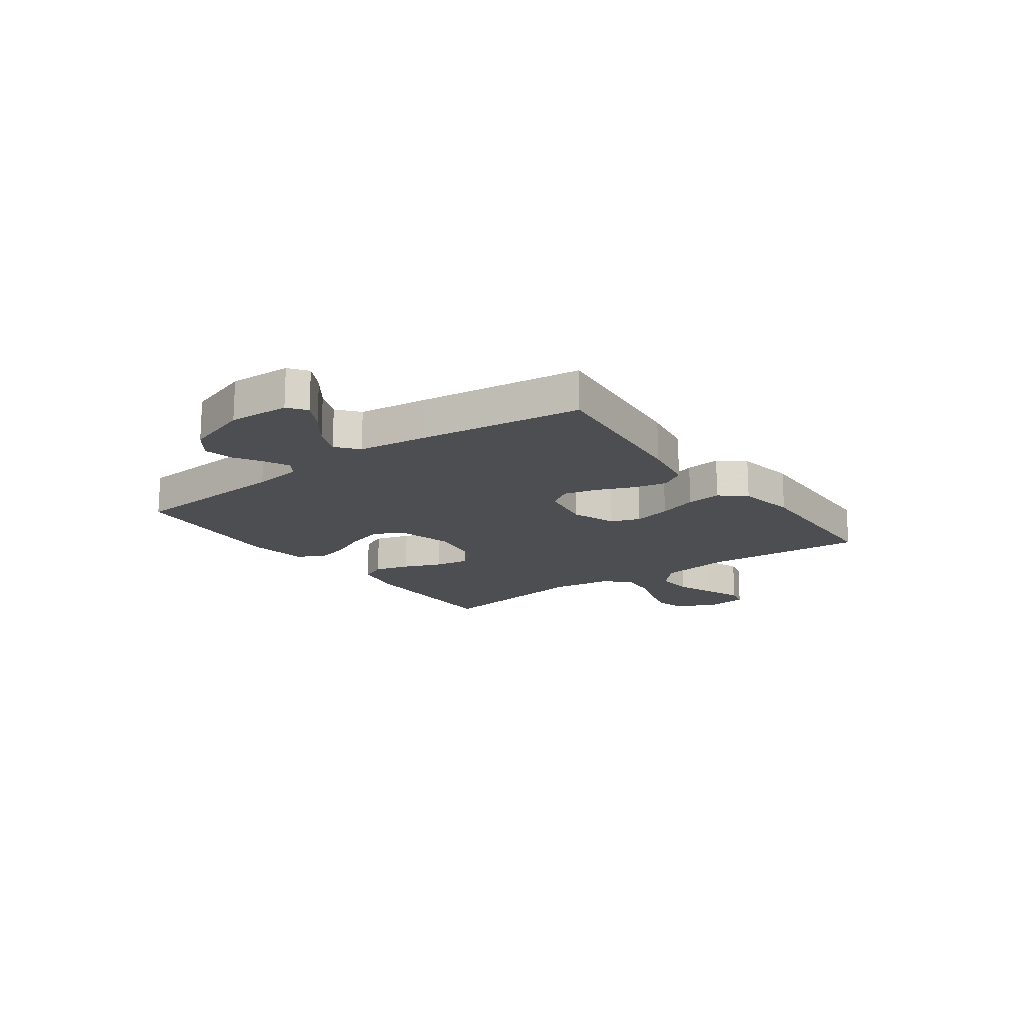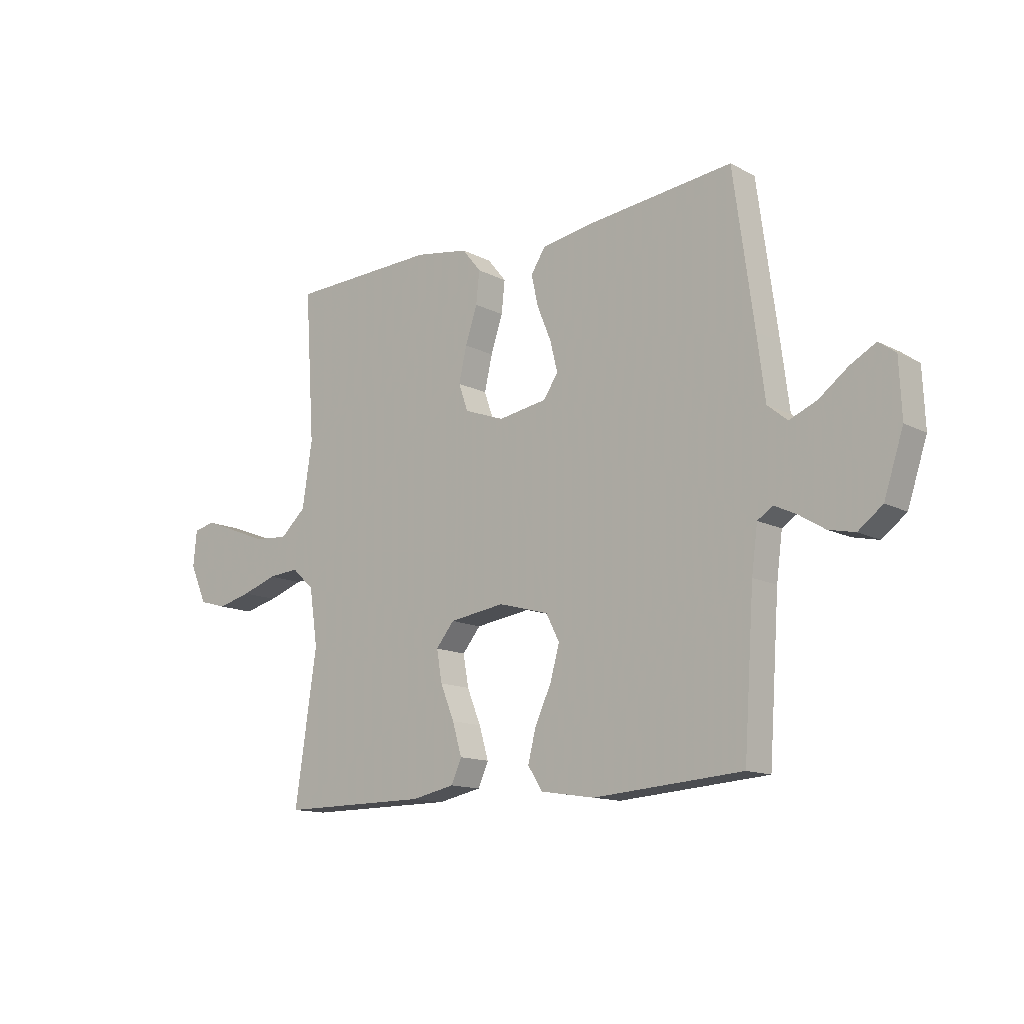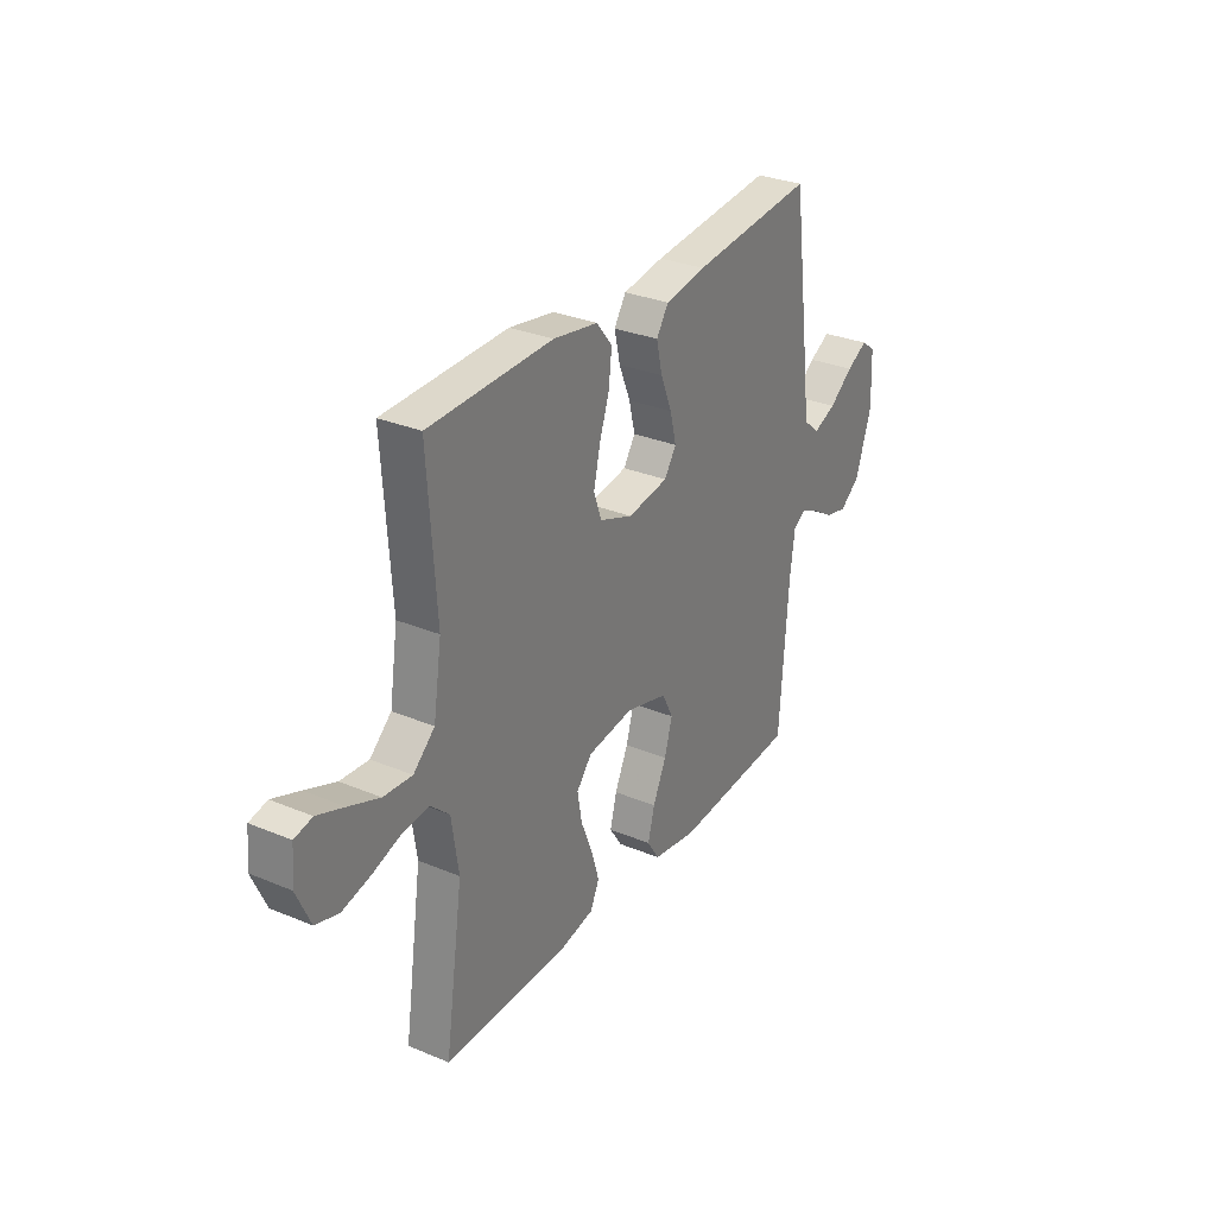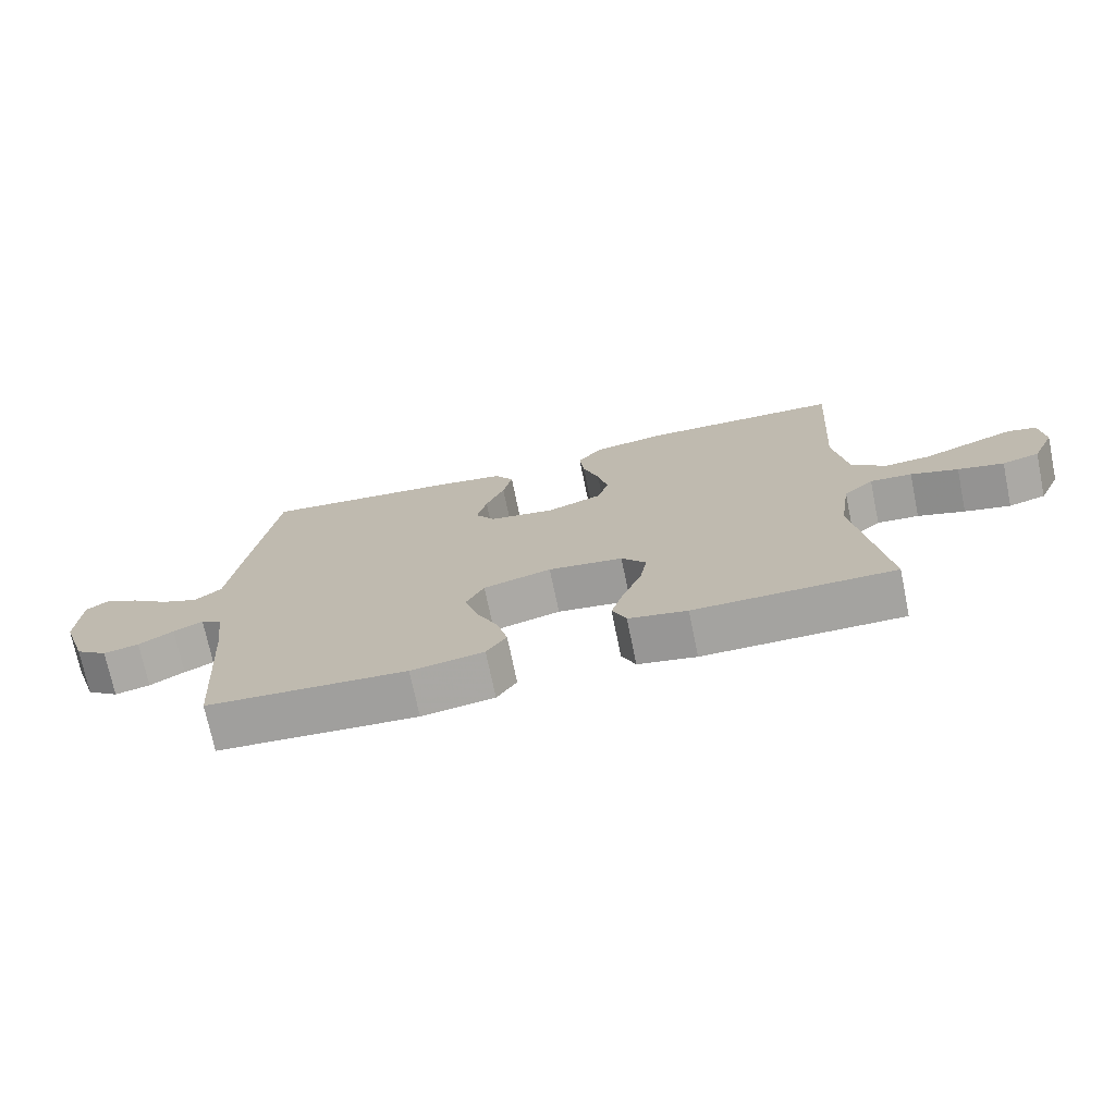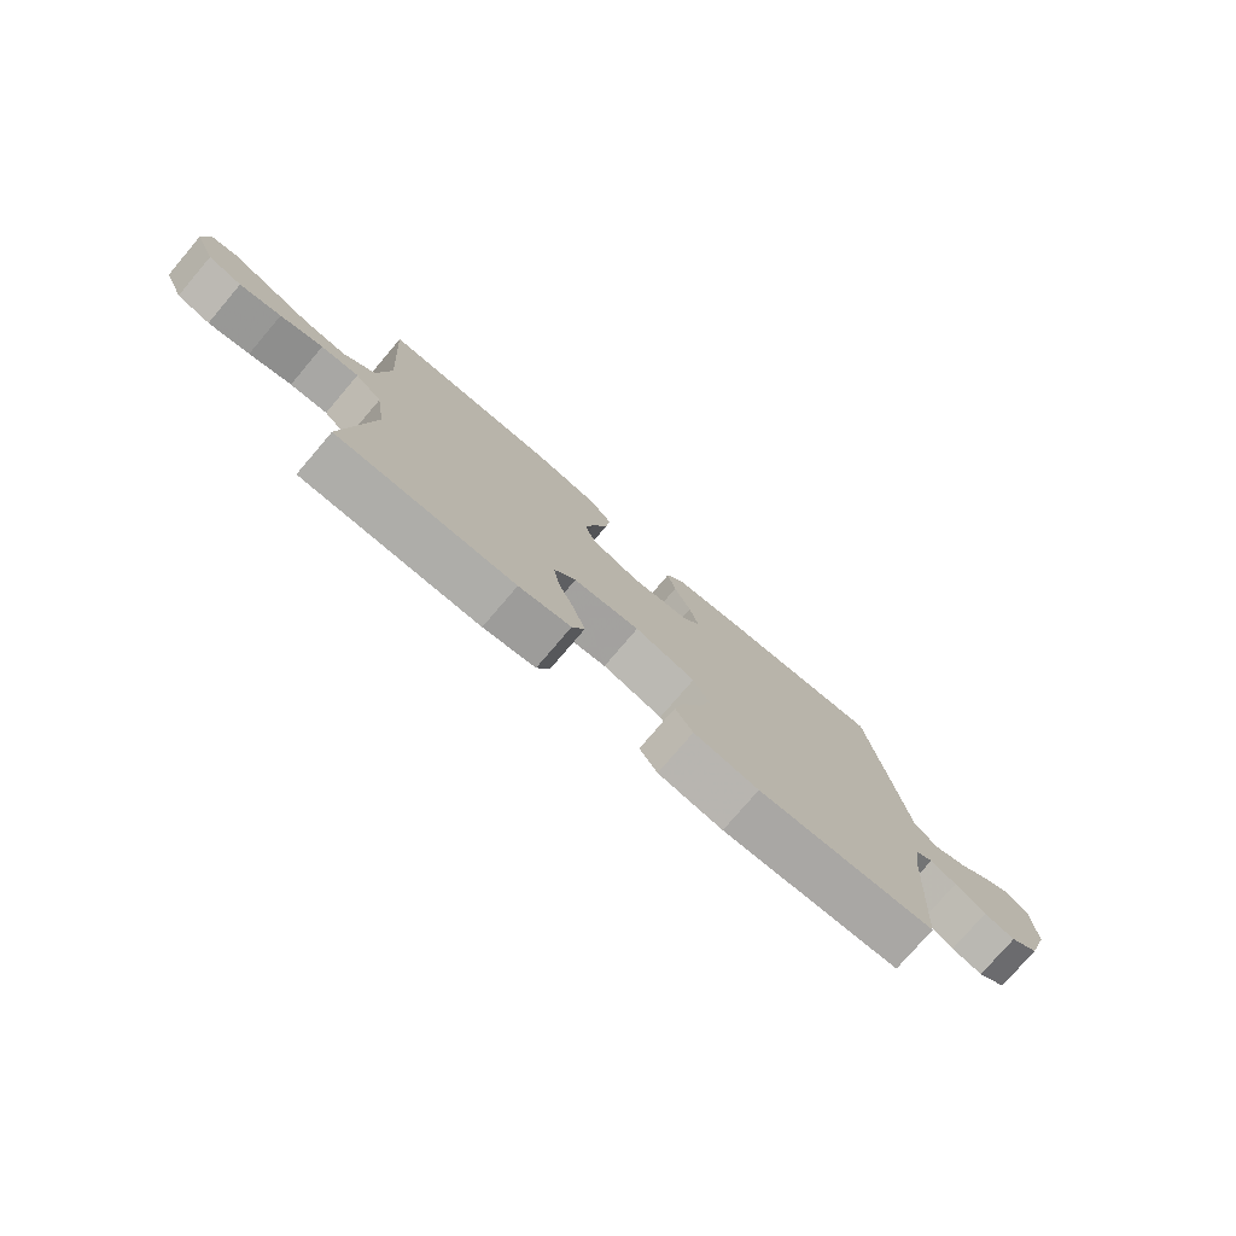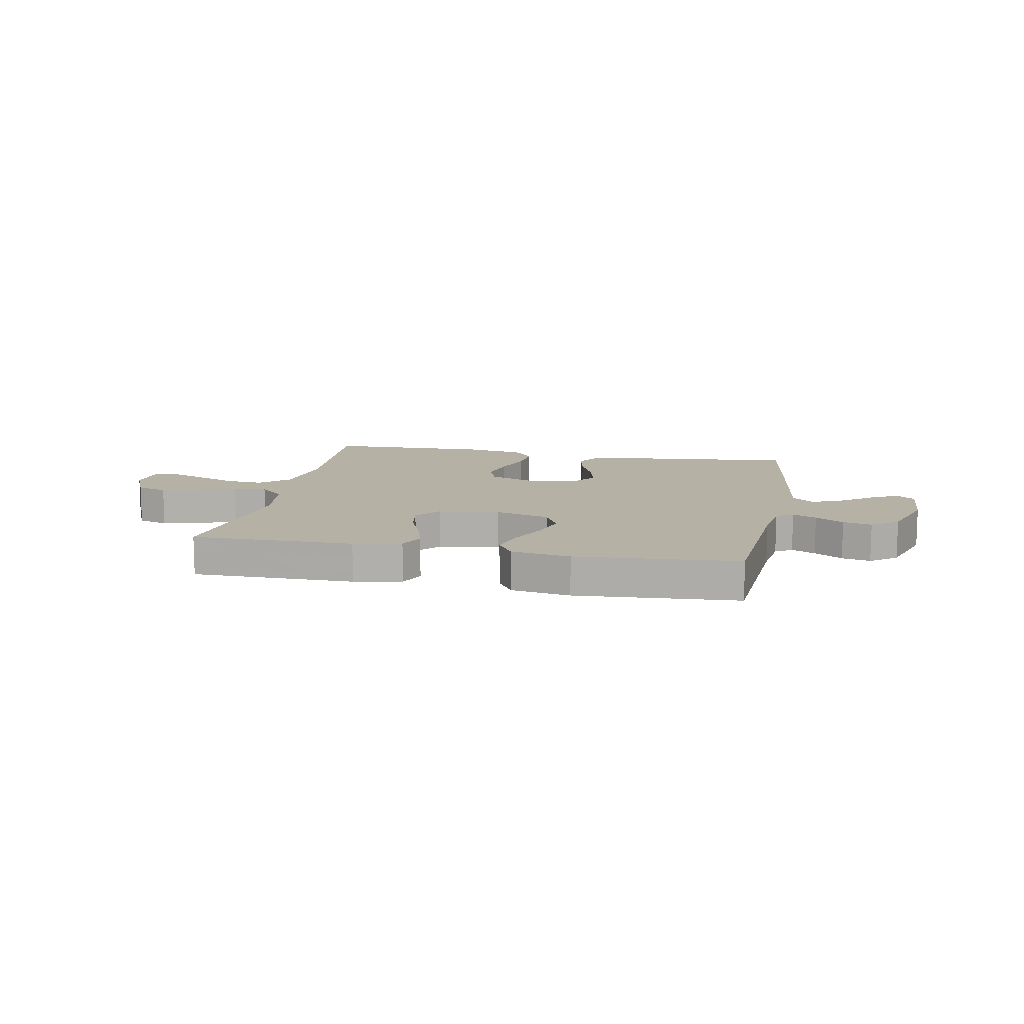
<metadata>
{"format":"obj","ext":"obj","renderer":"f3d","projection":"perspective","resolution":1024,"background":"white","views":[{"elev":-16.7,"azim":-53.9,"up":"+Y"},{"elev":-13.3,"azim":-139.3,"up":"+Z"},{"elev":30.1,"azim":121.3,"up":"+Z"},{"elev":-72.9,"azim":11.7,"up":"+Z"},{"elev":-77.2,"azim":139.5,"up":"+Z"},{"elev":11.8,"azim":-168.9,"up":"+Y"}]}
</metadata>
<code>
v 0.5 0.07 -0.5
v 0.2 0.07 -0.499
v 0.112 0.07 -0.481
v 0.091 0.07 -0.434
v 0.11 0.07 -0.37
v 0.138 0.07 -0.301
v 0.149 0.07 -0.238
v 0.112 0.07 -0.193
v 0 0.07 -0.177
v -0.102 0.07 -0.205
v -0.129 0.07 -0.258
v -0.11 0.07 -0.325
v -0.077 0.07 -0.396
v -0.061 0.07 -0.459
v -0.091 0.07 -0.505
v -0.2 0.07 -0.522
v -0.5 0.07 -0.5
v -0.521 0.07 -0.2
v -0.533 0.07 -0.11
v -0.564 0.07 -0.09
v -0.608 0.07 -0.111
v -0.66 0.07 -0.143
v -0.713 0.07 -0.155
v -0.762 0.07 -0.118
v -0.801 0.07 0
v -0.796 0.07 0.112
v -0.762 0.07 0.137
v -0.711 0.07 0.109
v -0.652 0.07 0.065
v -0.597 0.07 0.042
v -0.557 0.07 0.075
v -0.541 0.07 0.2
v -0.5 0.07 0.5
v -0.2 0.07 0.468
v -0.1 0.07 0.451
v -0.071 0.07 0.406
v -0.085 0.07 0.344
v -0.113 0.07 0.276
v -0.128 0.07 0.215
v -0.099 0.07 0.171
v 0 0.07 0.155
v 0.081 0.07 0.185
v 0.1 0.07 0.239
v 0.084 0.07 0.308
v 0.06 0.07 0.38
v 0.053 0.07 0.444
v 0.091 0.07 0.491
v 0.2 0.07 0.509
v 0.5 0.07 0.5
v 0.48 0.07 0.2
v 0.5 0.07 0.07
v 0.552 0.07 0.023
v 0.621 0.07 0.028
v 0.695 0.07 0.057
v 0.761 0.07 0.082
v 0.804 0.07 0.072
v 0.811 0.07 0
v 0.777 0.07 -0.076
v 0.721 0.07 -0.092
v 0.652 0.07 -0.075
v 0.581 0.07 -0.051
v 0.518 0.07 -0.046
v 0.473 0.07 -0.087
v 0.456 0.07 -0.2
v 0.5 0 -0.5
v 0.2 0 -0.499
v 0.112 0 -0.481
v 0.091 0 -0.434
v 0.11 0 -0.37
v 0.138 0 -0.301
v 0.149 0 -0.238
v 0.112 0 -0.193
v 0 0 -0.177
v -0.102 0 -0.205
v -0.129 0 -0.258
v -0.11 0 -0.325
v -0.077 0 -0.396
v -0.061 0 -0.459
v -0.091 0 -0.505
v -0.2 0 -0.522
v -0.5 0 -0.5
v -0.521 0 -0.2
v -0.533 0 -0.11
v -0.564 0 -0.09
v -0.608 0 -0.111
v -0.66 0 -0.143
v -0.713 0 -0.155
v -0.762 0 -0.118
v -0.801 0 0
v -0.796 0 0.112
v -0.762 0 0.137
v -0.711 0 0.109
v -0.652 0 0.065
v -0.597 0 0.042
v -0.557 0 0.075
v -0.541 0 0.2
v -0.5 0 0.5
v -0.2 0 0.468
v -0.1 0 0.451
v -0.071 0 0.406
v -0.085 0 0.344
v -0.113 0 0.276
v -0.128 0 0.215
v -0.099 0 0.171
v 0 0 0.155
v 0.081 0 0.185
v 0.1 0 0.239
v 0.084 0 0.308
v 0.06 0 0.38
v 0.053 0 0.444
v 0.091 0 0.491
v 0.2 0 0.509
v 0.5 0 0.5
v 0.48 0 0.2
v 0.5 0 0.07
v 0.552 0 0.023
v 0.621 0 0.028
v 0.695 0 0.057
v 0.761 0 0.082
v 0.804 0 0.072
v 0.811 0 0
v 0.777 0 -0.076
v 0.721 0 -0.092
v 0.652 0 -0.075
v 0.581 0 -0.051
v 0.518 0 -0.046
v 0.473 0 -0.087
v 0.456 0 -0.2
f 59 60 61
f 58 59 61
f 57 58 61
f 56 57 61
f 55 56 61
f 54 55 61
f 53 54 61
f 52 53 61 62
f 51 52 62 63
f 48 49 50
f 47 48 50
f 46 47 50
f 45 46 50
f 44 45 50
f 50 51 63
f 44 50 63
f 43 44 63
f 36 37 38
f 35 36 38
f 34 35 38
f 33 34 38
f 32 33 38
f 31 32 38
f 30 31 38 39
f 27 28 29
f 26 27 29
f 25 26 29
f 24 25 29
f 23 24 29
f 22 23 29
f 21 22 29
f 20 21 29 30
f 30 39 40
f 20 30 40
f 19 20 40
f 16 17 18
f 15 16 18
f 14 15 18
f 13 14 18
f 12 13 18
f 11 12 18 19
f 4 5 6
f 3 4 6
f 2 3 6
f 1 2 6
f 64 1 6
f 64 6 7
f 64 7 8
f 63 64 8
f 43 63 8
f 42 43 8
f 41 42 8 9
f 19 40 41
f 11 19 41
f 10 11 41
f 9 10 41
f 125 124 123
f 125 123 122
f 125 122 121
f 125 121 120
f 125 120 119
f 125 119 118
f 125 118 117
f 126 125 117 116
f 127 126 116 115
f 114 113 112
f 114 112 111
f 114 111 110
f 114 110 109
f 114 109 108
f 127 115 114
f 127 114 108
f 127 108 107
f 102 101 100
f 102 100 99
f 102 99 98
f 102 98 97
f 102 97 96
f 102 96 95
f 103 102 95 94
f 93 92 91
f 93 91 90
f 93 90 89
f 93 89 88
f 93 88 87
f 93 87 86
f 93 86 85
f 94 93 85 84
f 104 103 94
f 104 94 84
f 104 84 83
f 82 81 80
f 82 80 79
f 82 79 78
f 82 78 77
f 82 77 76
f 83 82 76 75
f 70 69 68
f 70 68 67
f 70 67 66
f 70 66 65
f 70 65 128
f 71 70 128
f 72 71 128
f 72 128 127
f 72 127 107
f 72 107 106
f 73 72 106 105
f 105 104 83
f 105 83 75
f 105 75 74
f 105 74 73
f 1 65 66 2
f 2 66 67 3
f 3 67 68 4
f 4 68 69 5
f 5 69 70 6
f 6 70 71 7
f 7 71 72 8
f 8 72 73 9
f 9 73 74 10
f 10 74 75 11
f 11 75 76 12
f 12 76 77 13
f 13 77 78 14
f 14 78 79 15
f 15 79 80 16
f 16 80 81 17
f 17 81 82 18
f 18 82 83 19
f 19 83 84 20
f 20 84 85 21
f 21 85 86 22
f 22 86 87 23
f 23 87 88 24
f 24 88 89 25
f 25 89 90 26
f 26 90 91 27
f 27 91 92 28
f 28 92 93 29
f 29 93 94 30
f 30 94 95 31
f 31 95 96 32
f 32 96 97 33
f 33 97 98 34
f 34 98 99 35
f 35 99 100 36
f 36 100 101 37
f 37 101 102 38
f 38 102 103 39
f 39 103 104 40
f 40 104 105 41
f 41 105 106 42
f 42 106 107 43
f 43 107 108 44
f 44 108 109 45
f 45 109 110 46
f 46 110 111 47
f 47 111 112 48
f 48 112 113 49
f 49 113 114 50
f 50 114 115 51
f 51 115 116 52
f 52 116 117 53
f 53 117 118 54
f 54 118 119 55
f 55 119 120 56
f 56 120 121 57
f 57 121 122 58
f 58 122 123 59
f 59 123 124 60
f 60 124 125 61
f 61 125 126 62
f 62 126 127 63
f 63 127 128 64
f 64 128 65 1

</code>
